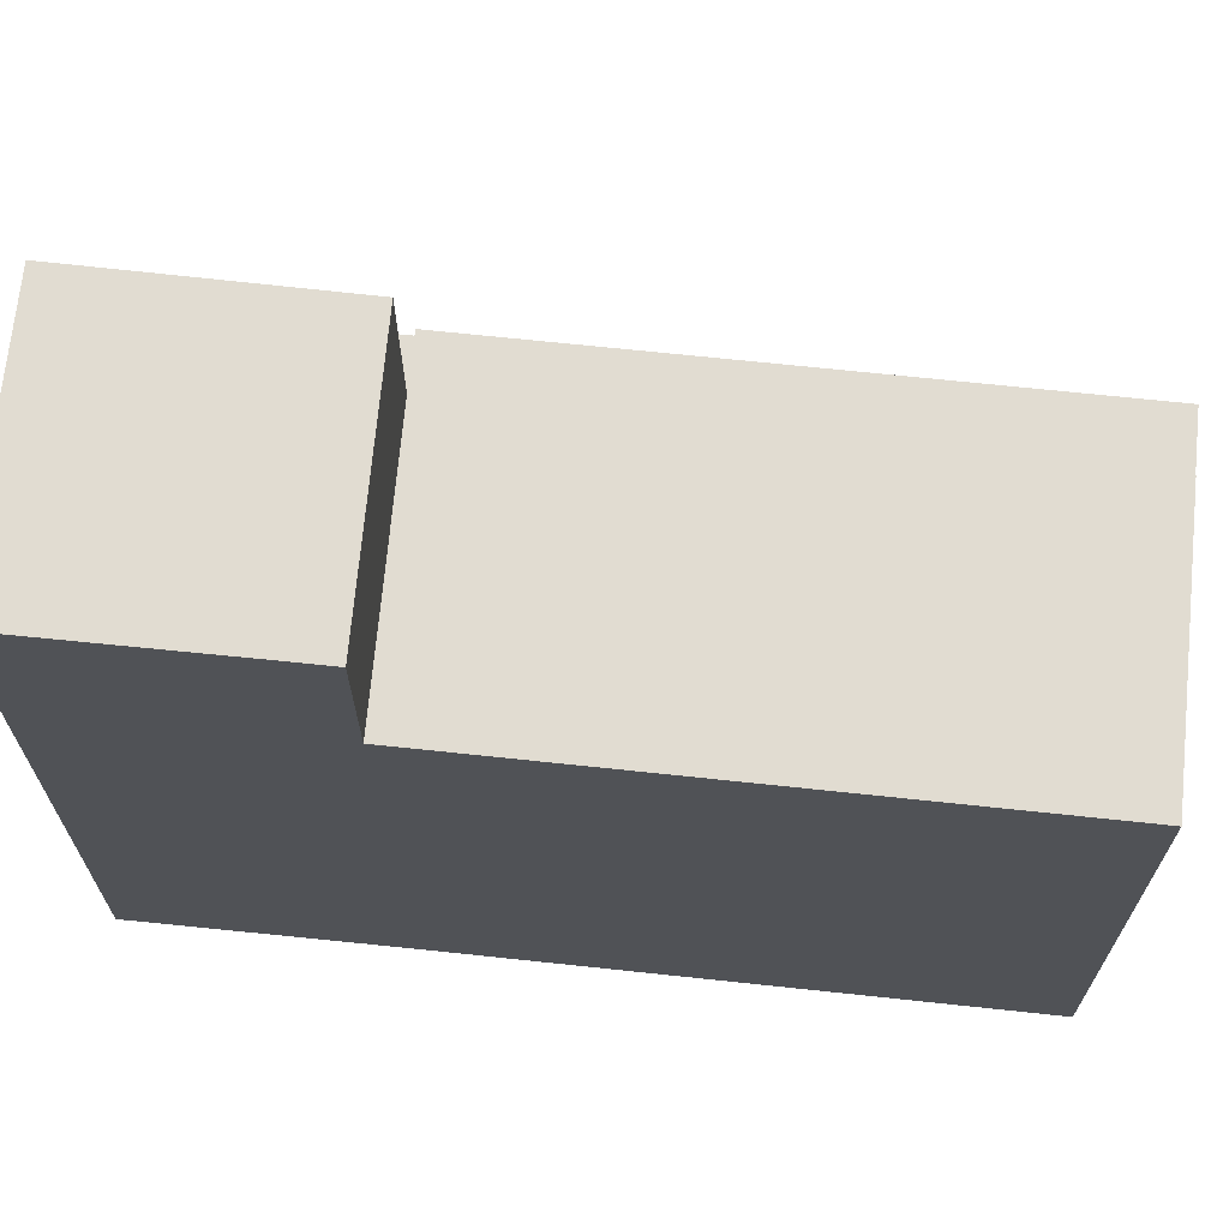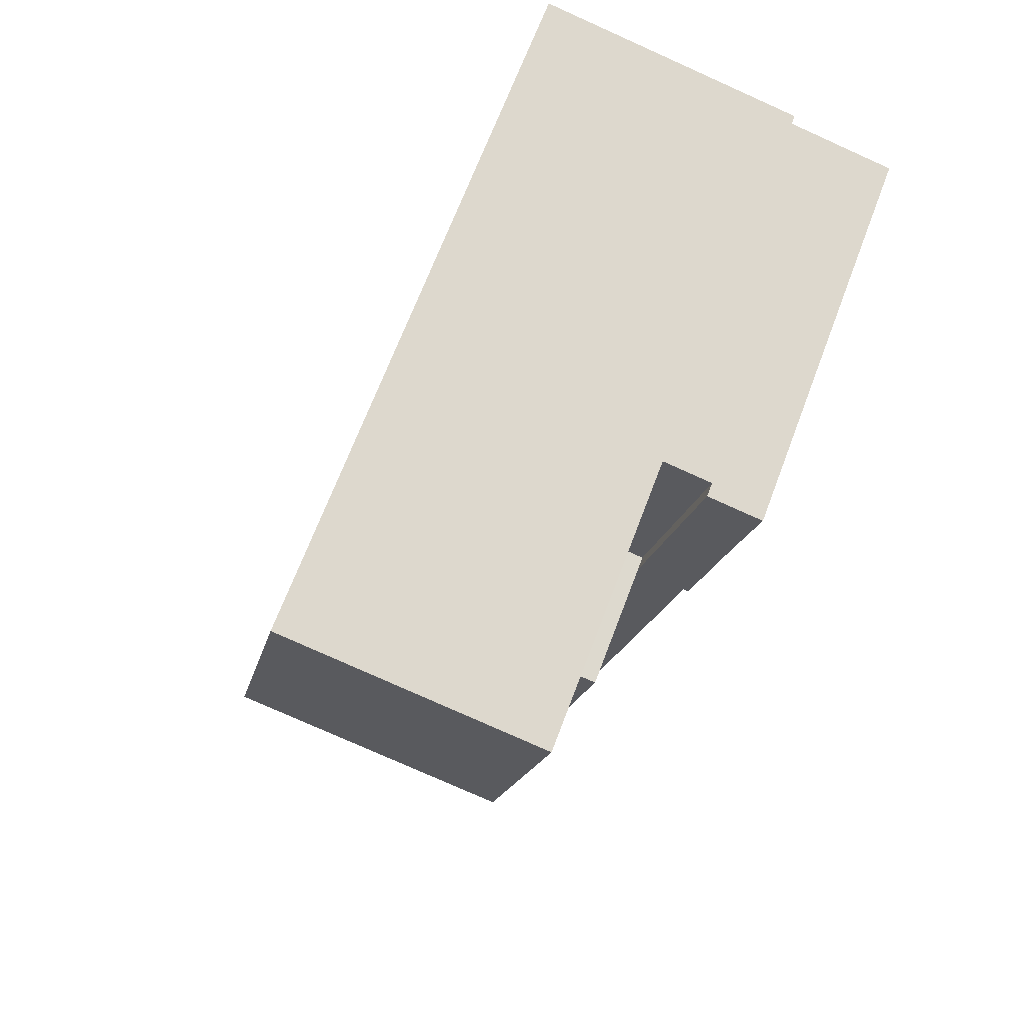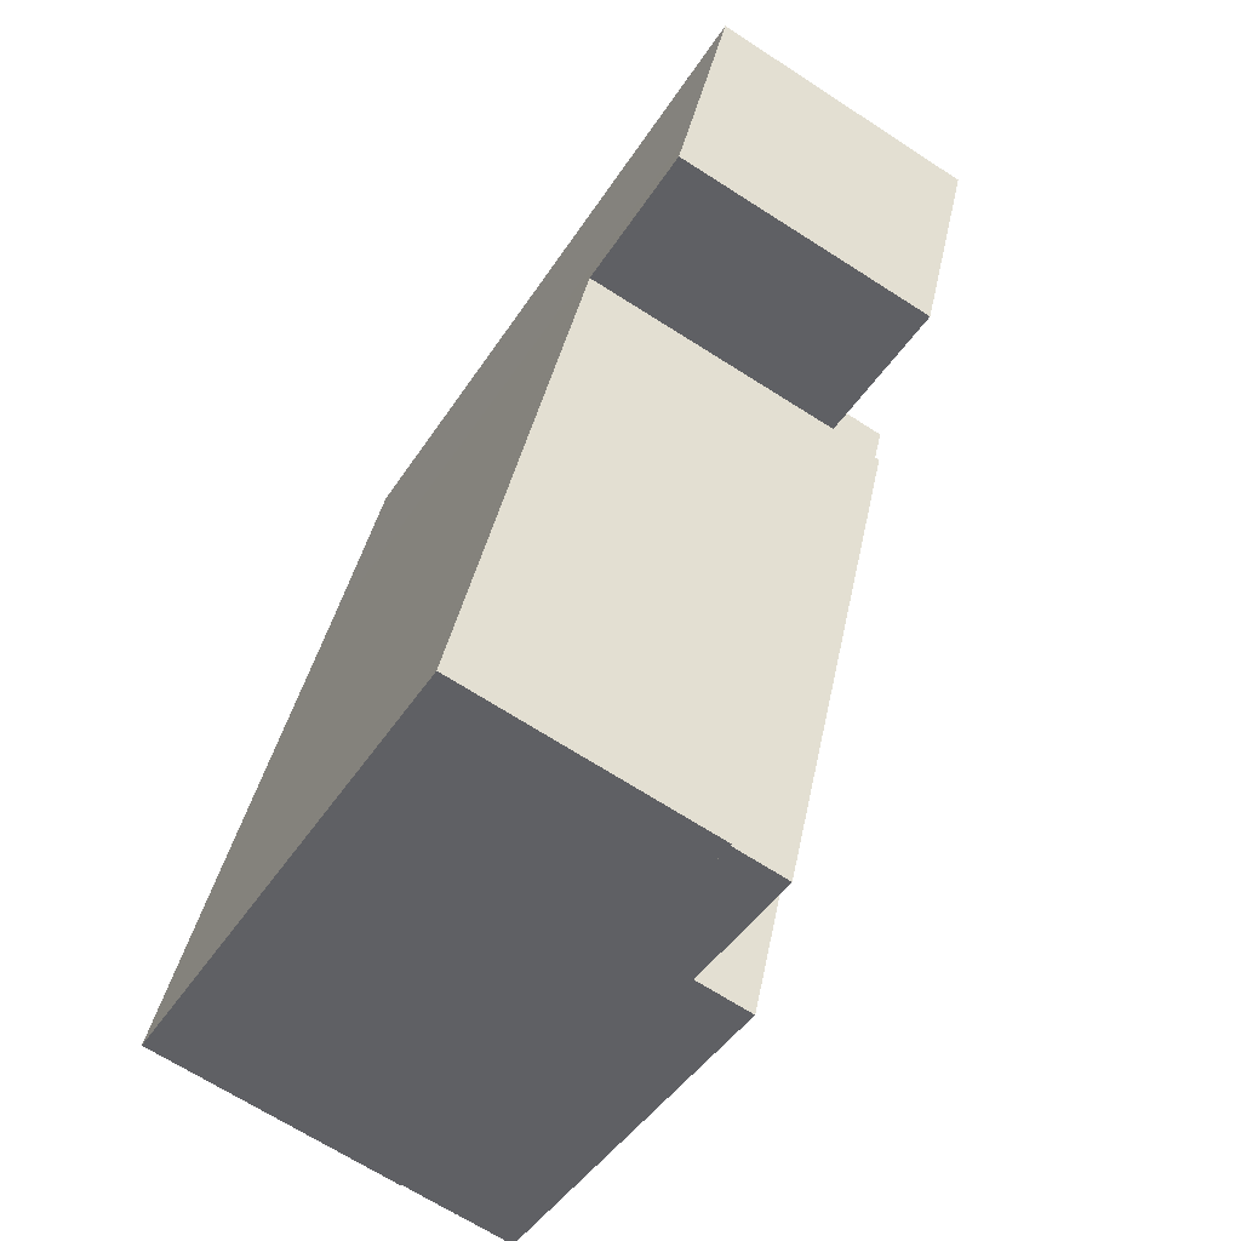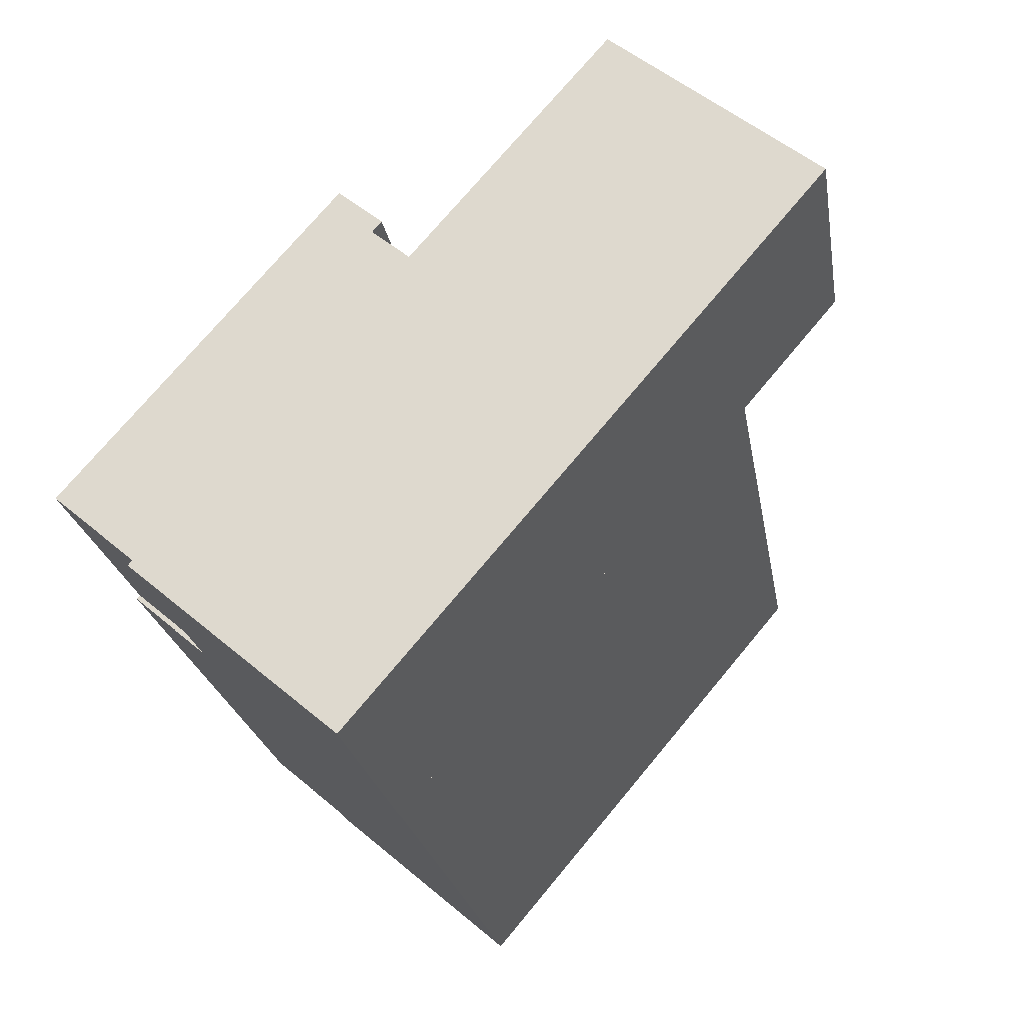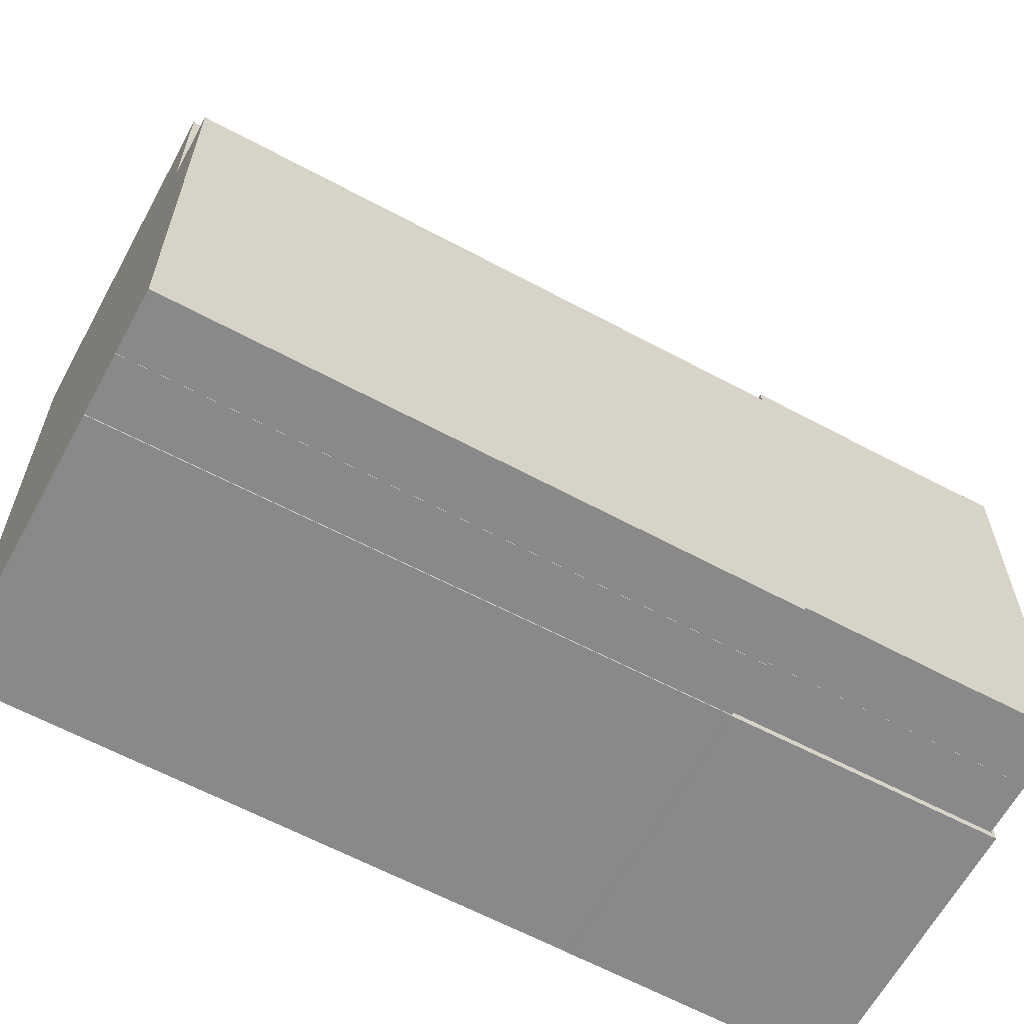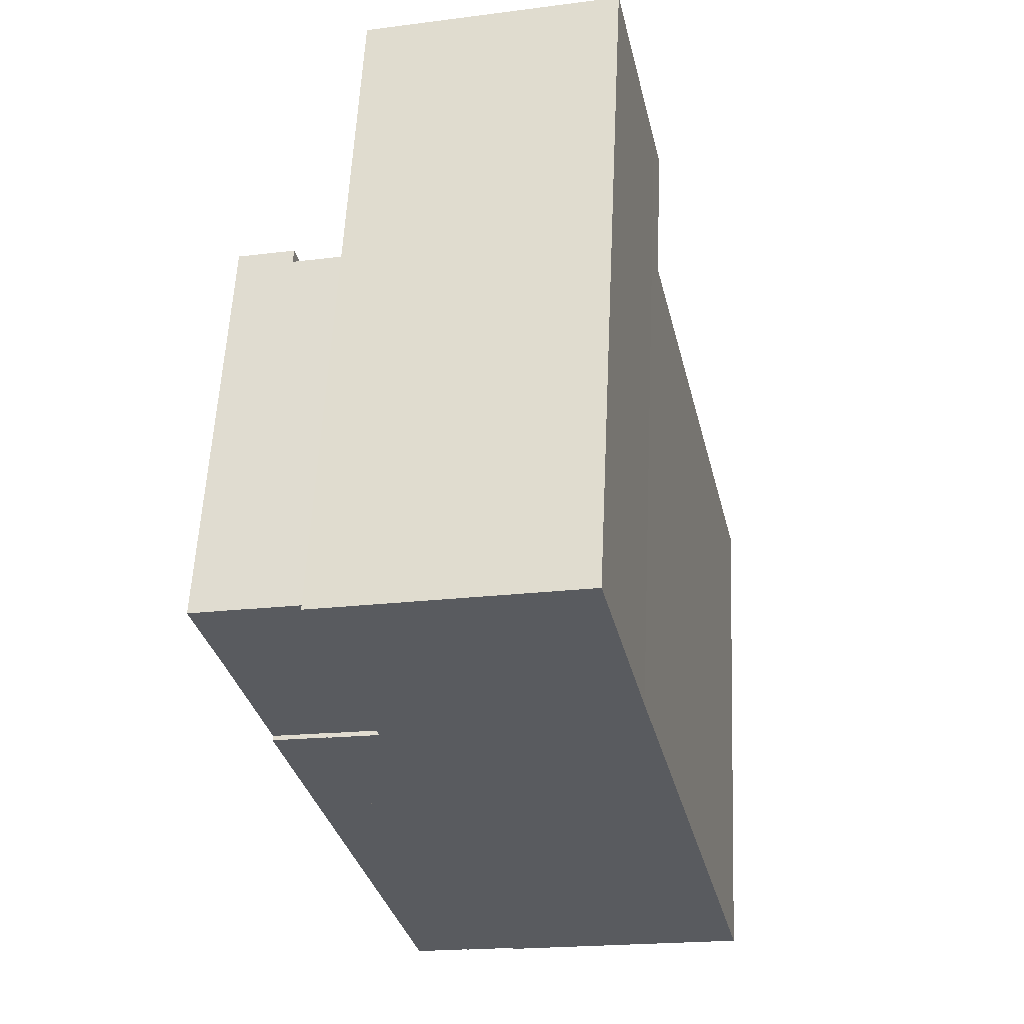
<metadata>
{"format":"obj","ext":"obj","renderer":"f3d","projection":"perspective","resolution":1024,"background":"white","views":[{"elev":69.1,"azim":83.2,"up":"+Y"},{"elev":67.4,"azim":-159.4,"up":"+Z"},{"elev":-44.6,"azim":149.4,"up":"+Z"},{"elev":73.9,"azim":39.8,"up":"+Z"},{"elev":-63.2,"azim":-131.2,"up":"+Y"},{"elev":57.7,"azim":2.7,"up":"+Z"}]}
</metadata>
<code>
v  7.967 2.983e-15 -48.72
v  3.465 9.007e-16 -14.71
v  0.3443 9.41e-16 -15.37
v  11.3 2.937e-15 -47.97
v  0 -0.11 -6.736e-18
v  18.68 -0.11 -9.288
v  15.81 -0.11 3.57
v  19.16 -0.11 -11.4
v  3.465 -0.11 -14.71
v  3.465 0.3 -14.71
v  -2.962 0.3 -0.8999
v  0.3443 0.3 -15.37
v  0.05035 0.3 -0.2243
v  8.729e-06 0.3 -1.298e-05
v  7.967 0.02 -48.72
v  -3.029 0.02 -16.08
v  4.493 0.02 -49.5
v  0.3443 0.02 -15.37
v  0.3443 0.31 -15.37
v  -4.953 0.31 -7.527
v  -3.029 0.31 -16.08
v  -2.962 0.31 -0.8999
v  -6.337 0.31 -1.657
v  19.16 -0.08 -11.4
v  11.3 -0.08 -47.97
v  26.73 -0.08 -44.48
v  3.465 -0.08 -14.71
v  7.967 32.79 -48.72
v  11.3 32.79 -47.97
v  0.345 32.79 -15.37
v  3.466 32.79 -14.71
v  0.0009006 42.19 -0.001339
v  15.81 42.19 3.569
v  18.68 42.19 -9.289
v  19.16 42.19 -11.4
v  3.466 42.19 -14.71
v  0.3448 24.03 -15.37
v  3.466 24.03 -14.71
v  -2.962 24.03 -0.9007
v  0.05086 24.03 -0.225
v  0.0005138 24.03 -0.0007641
v  4.493 24.17 -49.5
v  7.967 24.17 -48.72
v  -3.028 24.17 -16.08
v  0.3448 24.17 -15.37
v  -3.028 24.88 -16.08
v  0.3448 24.88 -15.37
v  -4.953 24.88 -7.527
v  -6.337 24.88 -1.658
v  -2.962 24.88 -0.9007
v  3.466 32.92 -14.71
v  19.16 32.92 -11.4
v  26.73 32.92 -44.49
v  11.3 32.92 -47.97
g defaultobject
f 1 2 3
f 2 1 4
f 5 6 7
f 6 5 8
f 8 5 9
f 10 11 12
f 11 10 13
f 13 10 14
f 15 16 17
f 16 15 18
f 19 20 21
f 20 19 22
f 20 22 23
f 24 25 26
f 25 24 27
f 28 4 1
f 4 28 29
f 30 1 3
f 1 30 28
f 2 30 3
f 30 2 31
f 4 31 2
f 31 4 29
f 7 32 5
f 32 7 33
f 6 33 7
f 33 6 34
f 8 34 6
f 34 8 35
f 36 8 9
f 8 36 35
f 32 9 5
f 9 32 36
f 37 10 12
f 10 37 38
f 39 12 11
f 12 39 37
f 13 39 11
f 39 13 40
f 41 13 14
f 13 41 40
f 10 41 14
f 41 10 38
f 42 15 17
f 15 42 43
f 44 17 16
f 17 44 42
f 18 44 16
f 44 18 45
f 15 45 18
f 45 15 43
f 46 19 21
f 19 46 47
f 48 21 20
f 21 48 46
f 49 20 23
f 20 49 48
f 22 49 23
f 49 22 50
f 19 50 22
f 50 19 47
f 24 51 27
f 51 24 52
f 26 52 24
f 52 26 53
f 54 26 25
f 26 54 53
f 51 25 27
f 25 51 54
f 28 31 29
f 31 28 30
f 33 36 32
f 36 33 34
f 36 34 35
f 39 40 37
f 38 40 41
f 40 38 37
f 42 45 43
f 45 42 44
f 46 50 47
f 50 46 48
f 50 48 49
f 52 54 51
f 54 52 53

</code>
